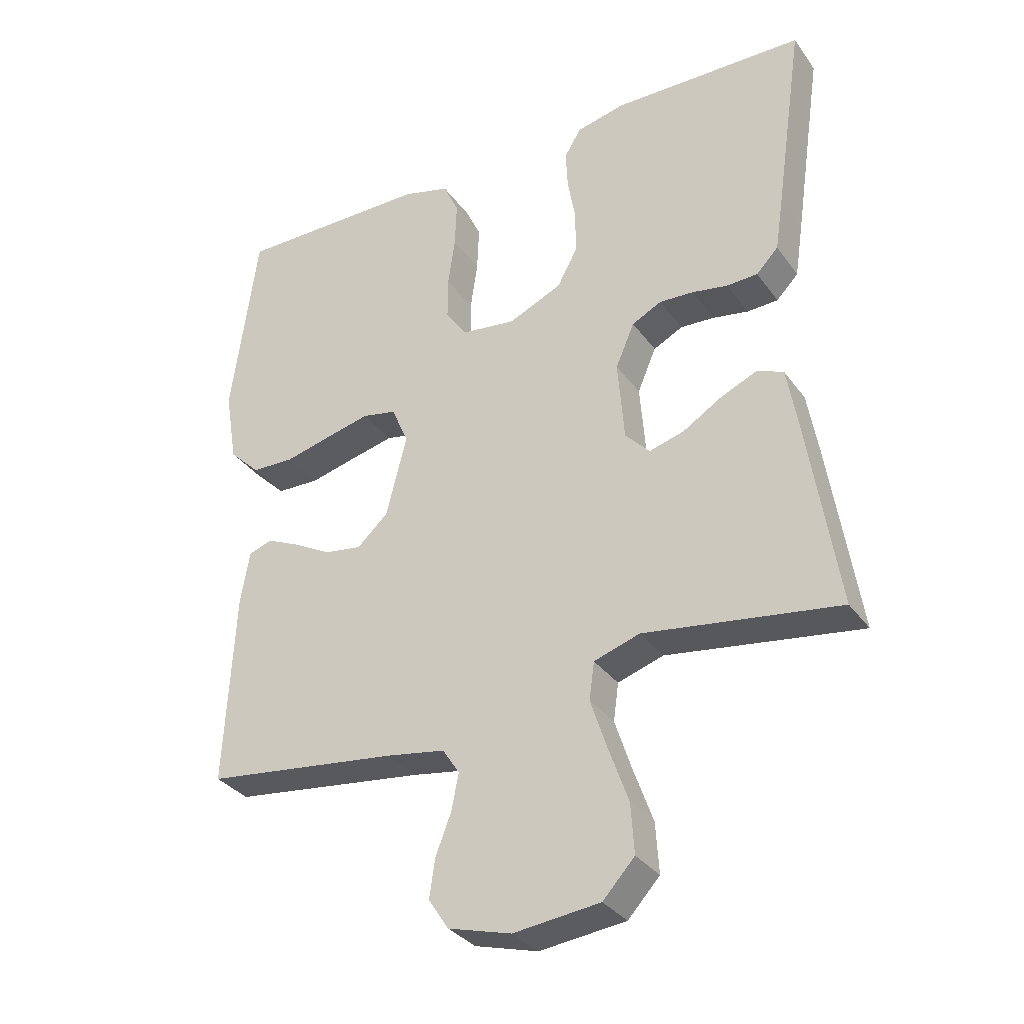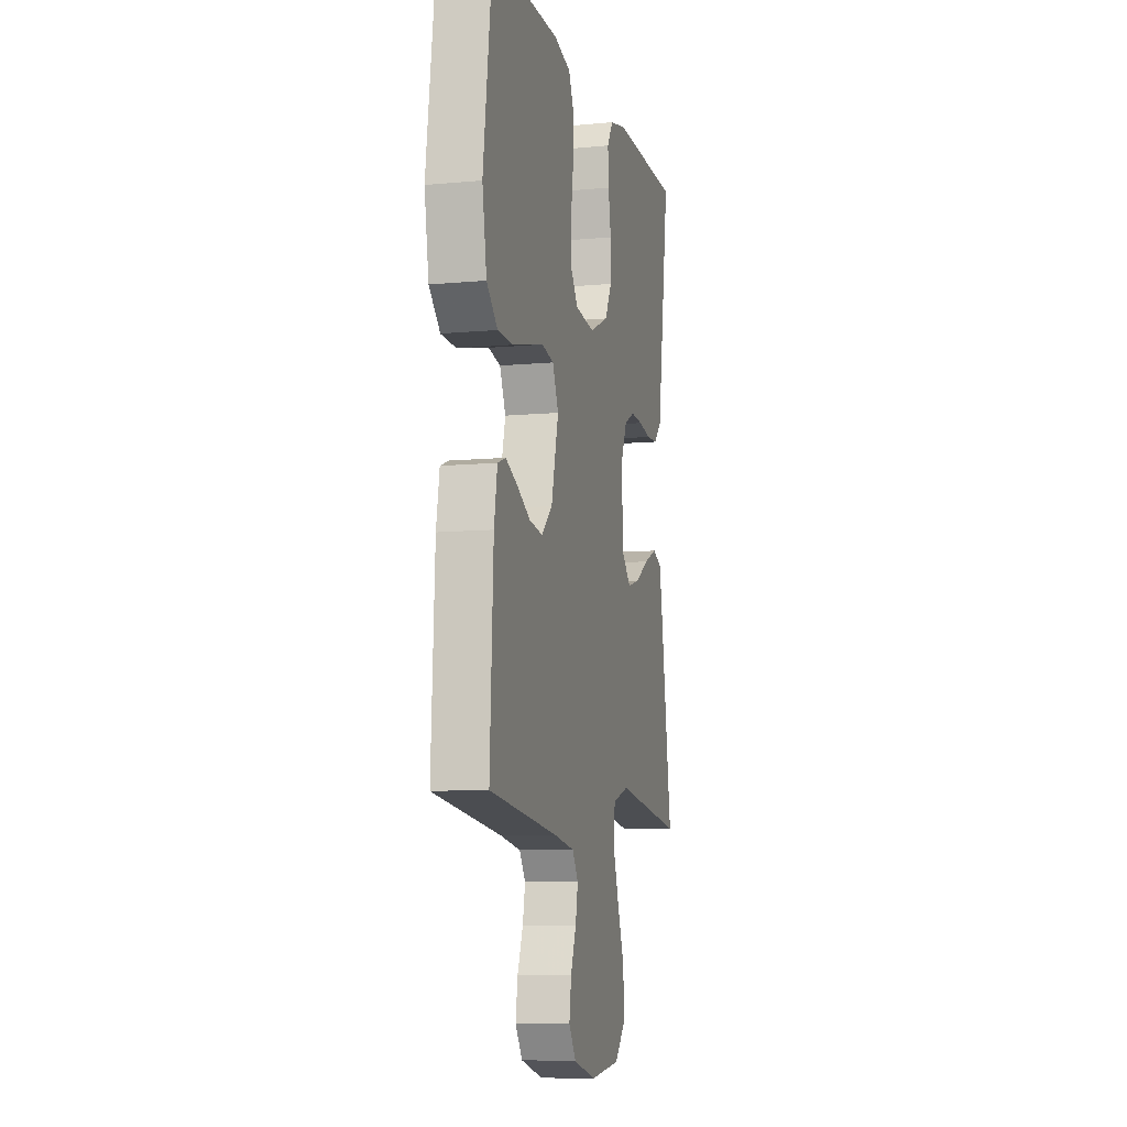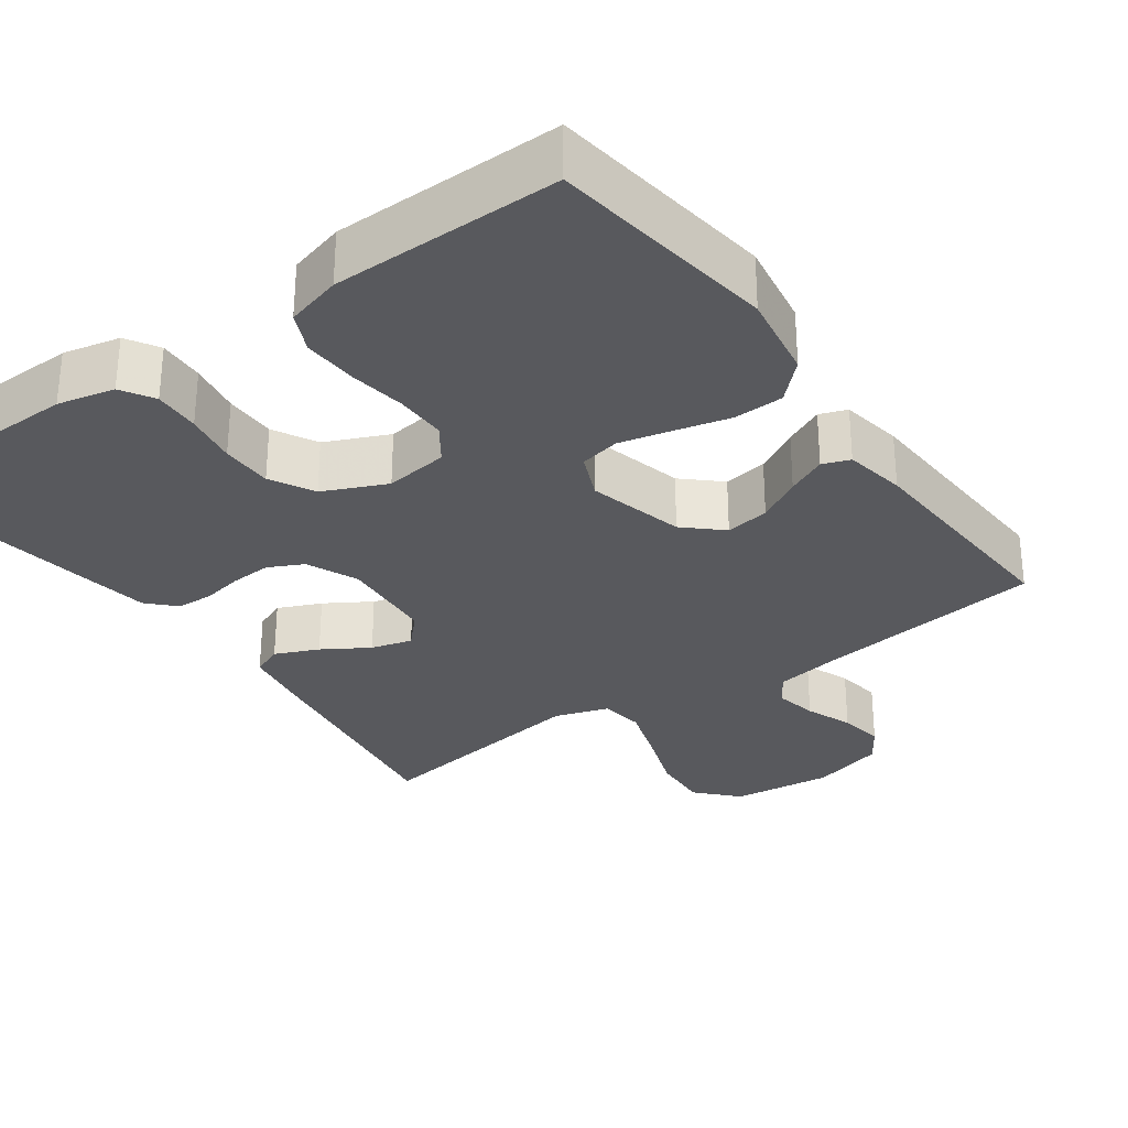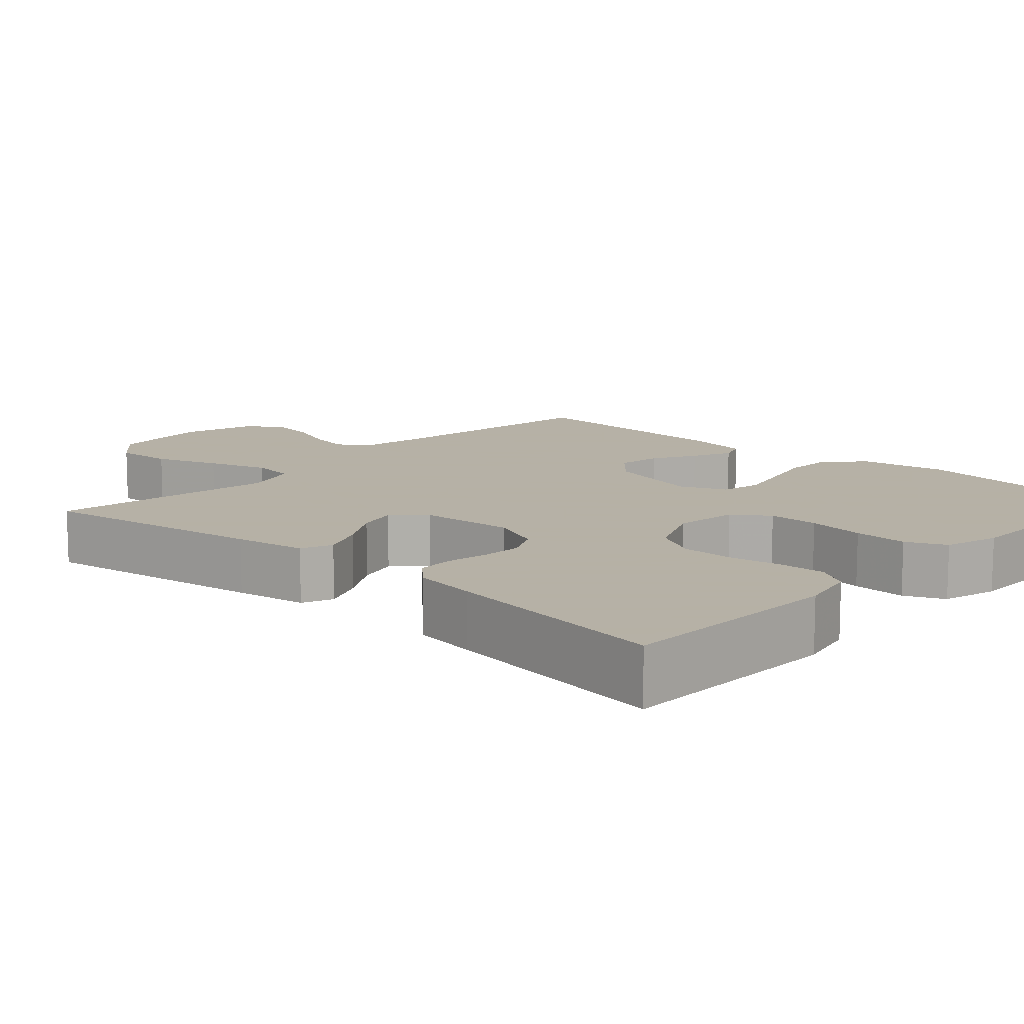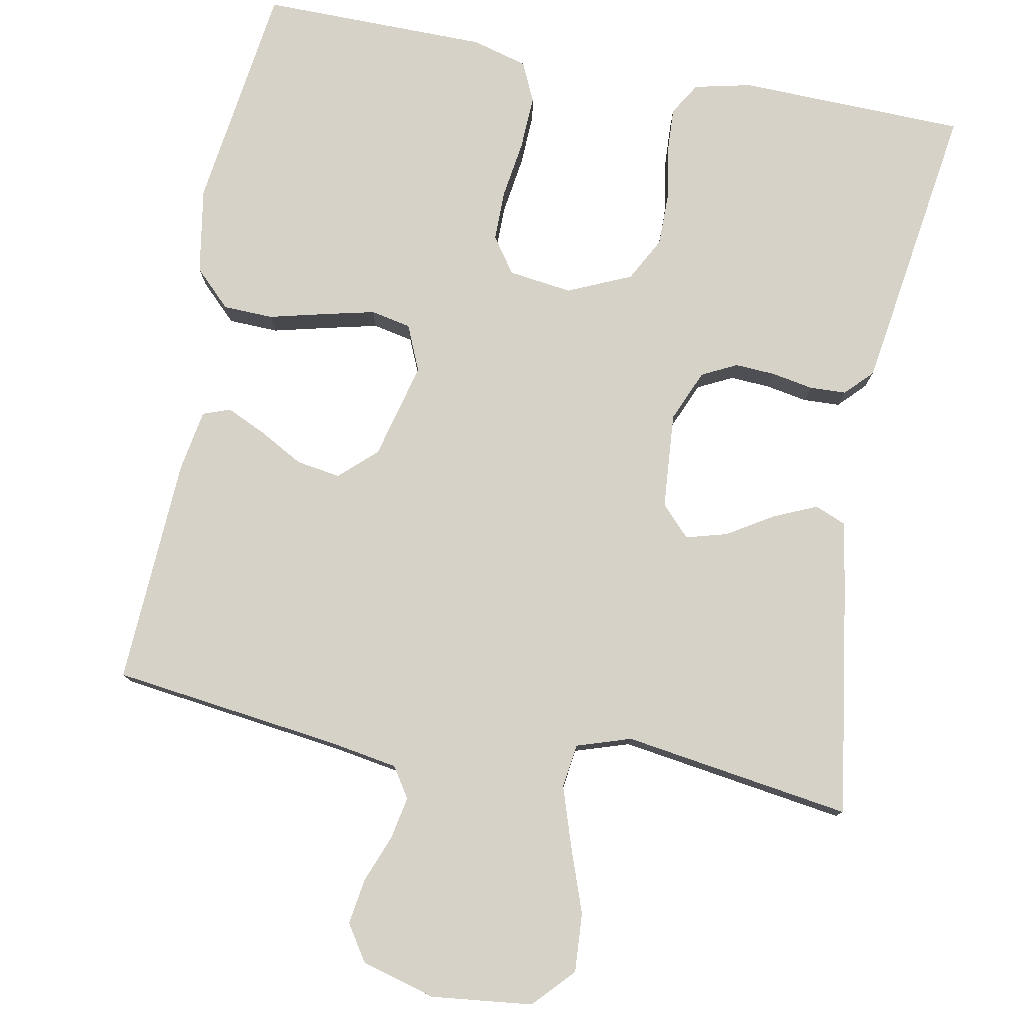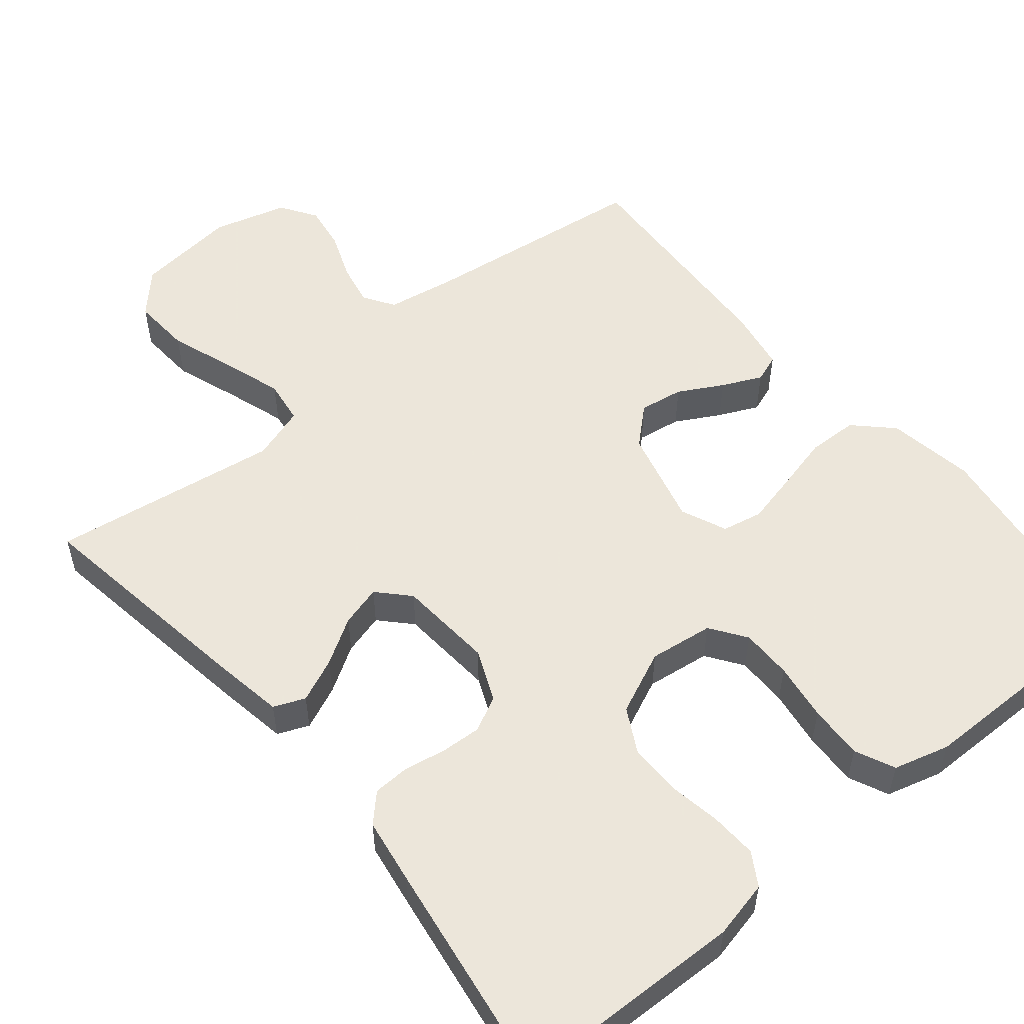
<metadata>
{"format":"obj","ext":"obj","renderer":"f3d","projection":"perspective","resolution":1024,"background":"white","views":[{"elev":-33.0,"azim":-149.8,"up":"+Z"},{"elev":-8.7,"azim":104.2,"up":"+Z"},{"elev":-30.1,"azim":35.7,"up":"+Y"},{"elev":12.1,"azim":-47.3,"up":"+Y"},{"elev":78.4,"azim":-169.2,"up":"+Y"},{"elev":54.2,"azim":-39.5,"up":"+Y"}]}
</metadata>
<code>
v 0.5 0.07 -0.5
v 0.2 0.07 -0.538
v 0.11 0.07 -0.553
v 0.084 0.07 -0.593
v 0.095 0.07 -0.649
v 0.119 0.07 -0.711
v 0.128 0.07 -0.771
v 0.097 0.07 -0.818
v 0 0.07 -0.845
v -0.133 0.07 -0.83
v -0.182 0.07 -0.777
v -0.177 0.07 -0.7
v -0.147 0.07 -0.616
v -0.121 0.07 -0.537
v -0.129 0.07 -0.479
v -0.2 0.07 -0.456
v -0.5 0.07 -0.5
v -0.454 0.07 -0.2
v -0.438 0.07 -0.106
v -0.397 0.07 -0.089
v -0.34 0.07 -0.114
v -0.28 0.07 -0.151
v -0.226 0.07 -0.166
v -0.188 0.07 -0.126
v -0.178 0.07 0
v -0.207 0.07 0.068
v -0.253 0.07 0.091
v -0.306 0.07 0.088
v -0.361 0.07 0.078
v -0.409 0.07 0.08
v -0.443 0.07 0.115
v -0.456 0.07 0.2
v -0.5 0.07 0.5
v -0.2 0.07 0.507
v -0.125 0.07 0.49
v -0.099 0.07 0.447
v -0.102 0.07 0.386
v -0.114 0.07 0.317
v -0.114 0.07 0.249
v -0.083 0.07 0.191
v 0 0.07 0.154
v 0.084 0.07 0.165
v 0.117 0.07 0.212
v 0.117 0.07 0.279
v 0.106 0.07 0.355
v 0.103 0.07 0.426
v 0.127 0.07 0.478
v 0.2 0.07 0.498
v 0.5 0.07 0.5
v 0.54 0.07 0.2
v 0.521 0.07 0.086
v 0.473 0.07 0.039
v 0.407 0.07 0.037
v 0.334 0.07 0.055
v 0.266 0.07 0.071
v 0.213 0.07 0.06
v 0.187 0.07 0
v 0.219 0.07 -0.127
v 0.267 0.07 -0.171
v 0.325 0.07 -0.162
v 0.383 0.07 -0.13
v 0.435 0.07 -0.106
v 0.471 0.07 -0.119
v 0.485 0.07 -0.2
v 0.5 0 -0.5
v 0.2 0 -0.538
v 0.11 0 -0.553
v 0.084 0 -0.593
v 0.095 0 -0.649
v 0.119 0 -0.711
v 0.128 0 -0.771
v 0.097 0 -0.818
v 0 0 -0.845
v -0.133 0 -0.83
v -0.182 0 -0.777
v -0.177 0 -0.7
v -0.147 0 -0.616
v -0.121 0 -0.537
v -0.129 0 -0.479
v -0.2 0 -0.456
v -0.5 0 -0.5
v -0.454 0 -0.2
v -0.438 0 -0.106
v -0.397 0 -0.089
v -0.34 0 -0.114
v -0.28 0 -0.151
v -0.226 0 -0.166
v -0.188 0 -0.126
v -0.178 0 0
v -0.207 0 0.068
v -0.253 0 0.091
v -0.306 0 0.088
v -0.361 0 0.078
v -0.409 0 0.08
v -0.443 0 0.115
v -0.456 0 0.2
v -0.5 0 0.5
v -0.2 0 0.507
v -0.125 0 0.49
v -0.099 0 0.447
v -0.102 0 0.386
v -0.114 0 0.317
v -0.114 0 0.249
v -0.083 0 0.191
v 0 0 0.154
v 0.084 0 0.165
v 0.117 0 0.212
v 0.117 0 0.279
v 0.106 0 0.355
v 0.103 0 0.426
v 0.127 0 0.478
v 0.2 0 0.498
v 0.5 0 0.5
v 0.54 0 0.2
v 0.521 0 0.086
v 0.473 0 0.039
v 0.407 0 0.037
v 0.334 0 0.055
v 0.266 0 0.071
v 0.213 0 0.06
v 0.187 0 0
v 0.219 0 -0.127
v 0.267 0 -0.171
v 0.325 0 -0.162
v 0.383 0 -0.13
v 0.435 0 -0.106
v 0.471 0 -0.119
v 0.485 0 -0.2
f 64 1 2
f 63 64 2
f 62 63 2
f 61 62 2
f 60 61 2
f 59 60 2 3
f 58 59 3 4
f 57 58 4
f 52 53 54
f 51 52 54
f 50 51 54
f 49 50 54
f 48 49 54
f 47 48 54
f 46 47 54
f 45 46 54
f 44 45 54
f 43 44 54 55
f 42 43 55 56
f 36 37 38
f 35 36 38
f 34 35 38
f 33 34 38
f 32 33 38
f 31 32 38
f 30 31 38
f 29 30 38
f 28 29 38
f 27 28 38 39
f 26 27 39 40
f 20 21 22
f 19 20 22
f 18 19 22
f 17 18 22
f 16 17 22
f 15 16 22 23
f 11 12 13
f 10 11 13
f 9 10 13
f 8 9 13
f 7 8 13
f 6 7 13
f 5 6 13
f 4 5 13 14
f 57 4 14 15
f 56 57 15
f 42 56 15
f 41 42 15
f 25 26 40 41
f 24 25 41 15
f 15 23 24
f 66 65 128
f 66 128 127
f 66 127 126
f 66 126 125
f 66 125 124
f 67 66 124 123
f 68 67 123 122
f 68 122 121
f 118 117 116
f 118 116 115
f 118 115 114
f 118 114 113
f 118 113 112
f 118 112 111
f 118 111 110
f 118 110 109
f 118 109 108
f 119 118 108 107
f 120 119 107 106
f 102 101 100
f 102 100 99
f 102 99 98
f 102 98 97
f 102 97 96
f 102 96 95
f 102 95 94
f 102 94 93
f 102 93 92
f 103 102 92 91
f 104 103 91 90
f 86 85 84
f 86 84 83
f 86 83 82
f 86 82 81
f 86 81 80
f 87 86 80 79
f 77 76 75
f 77 75 74
f 77 74 73
f 77 73 72
f 77 72 71
f 77 71 70
f 77 70 69
f 78 77 69 68
f 79 78 68 121
f 79 121 120
f 79 120 106
f 79 106 105
f 105 104 90 89
f 79 105 89 88
f 88 87 79
f 1 65 66 2
f 2 66 67 3
f 3 67 68 4
f 4 68 69 5
f 5 69 70 6
f 6 70 71 7
f 7 71 72 8
f 8 72 73 9
f 9 73 74 10
f 10 74 75 11
f 11 75 76 12
f 12 76 77 13
f 13 77 78 14
f 14 78 79 15
f 15 79 80 16
f 16 80 81 17
f 17 81 82 18
f 18 82 83 19
f 19 83 84 20
f 20 84 85 21
f 21 85 86 22
f 22 86 87 23
f 23 87 88 24
f 24 88 89 25
f 25 89 90 26
f 26 90 91 27
f 27 91 92 28
f 28 92 93 29
f 29 93 94 30
f 30 94 95 31
f 31 95 96 32
f 32 96 97 33
f 33 97 98 34
f 34 98 99 35
f 35 99 100 36
f 36 100 101 37
f 37 101 102 38
f 38 102 103 39
f 39 103 104 40
f 40 104 105 41
f 41 105 106 42
f 42 106 107 43
f 43 107 108 44
f 44 108 109 45
f 45 109 110 46
f 46 110 111 47
f 47 111 112 48
f 48 112 113 49
f 49 113 114 50
f 50 114 115 51
f 51 115 116 52
f 52 116 117 53
f 53 117 118 54
f 54 118 119 55
f 55 119 120 56
f 56 120 121 57
f 57 121 122 58
f 58 122 123 59
f 59 123 124 60
f 60 124 125 61
f 61 125 126 62
f 62 126 127 63
f 63 127 128 64
f 64 128 65 1

</code>
